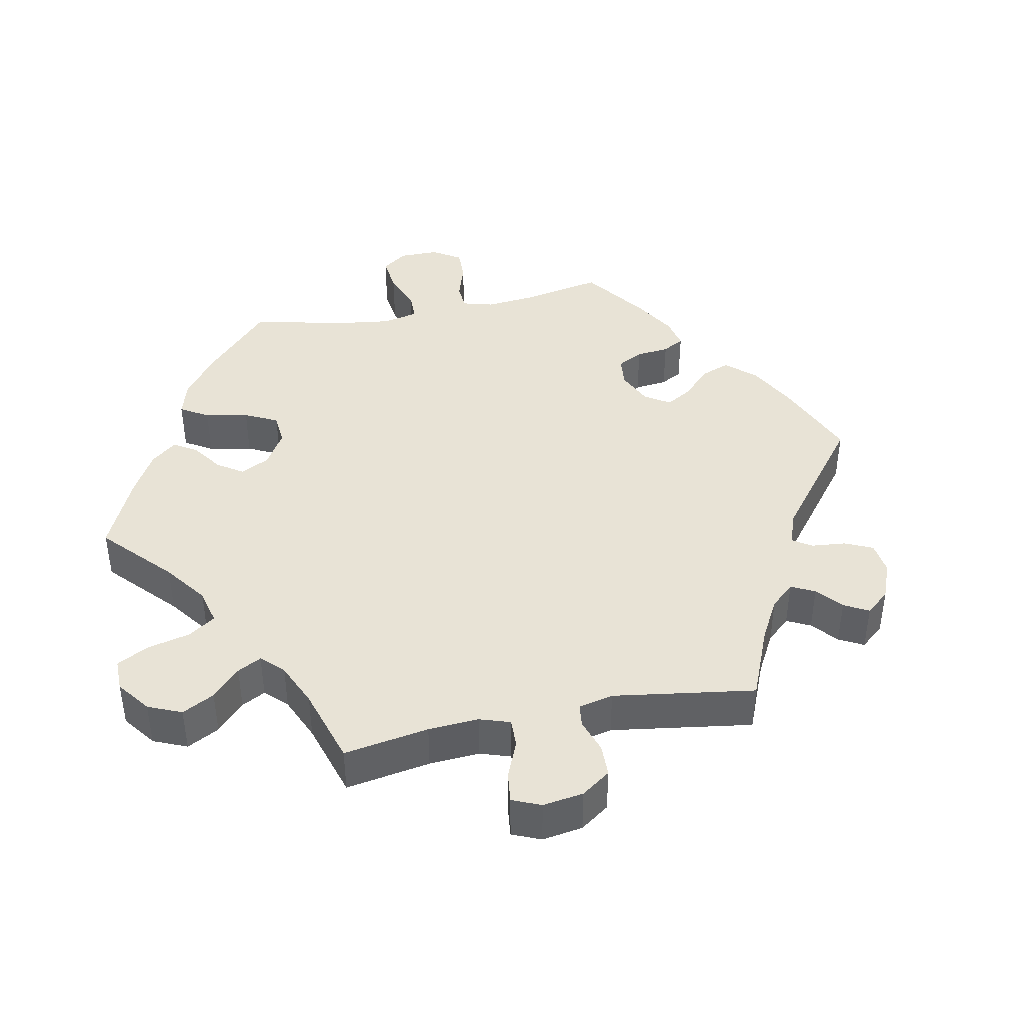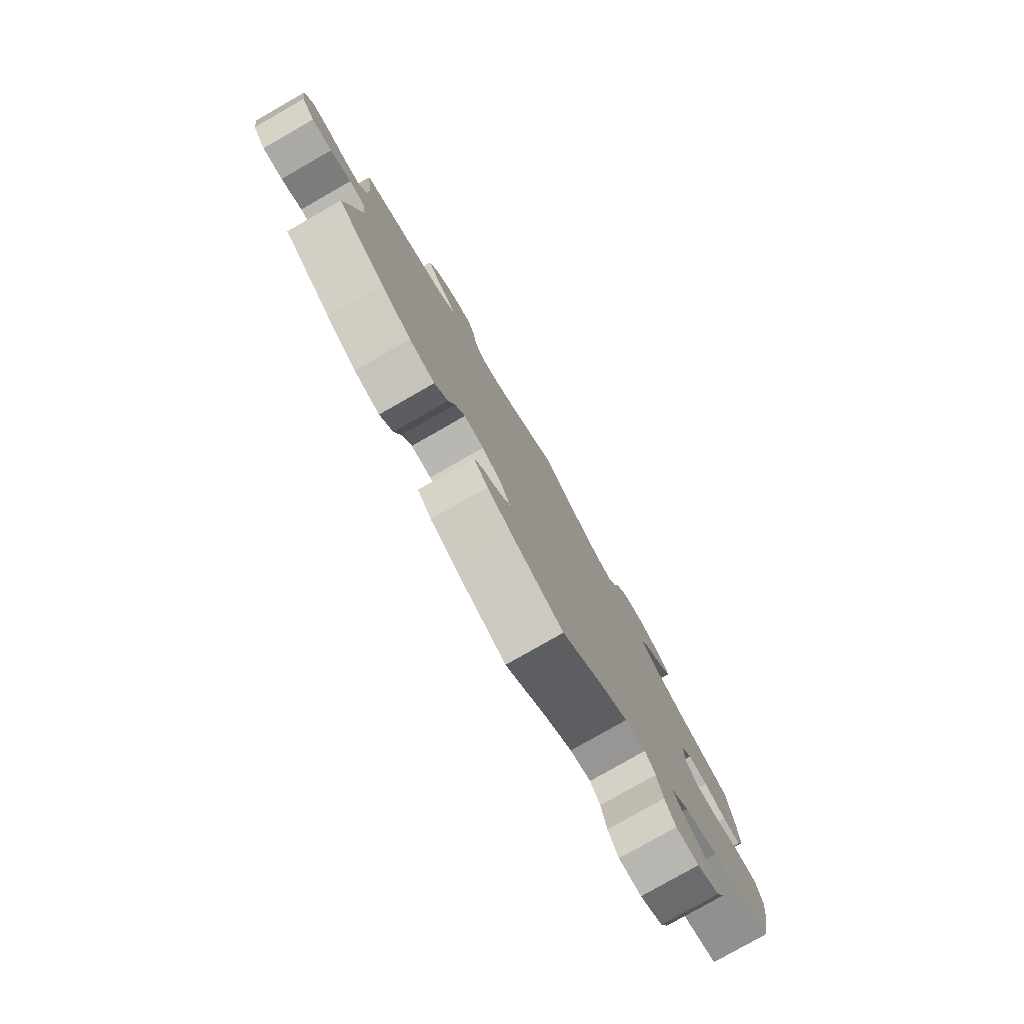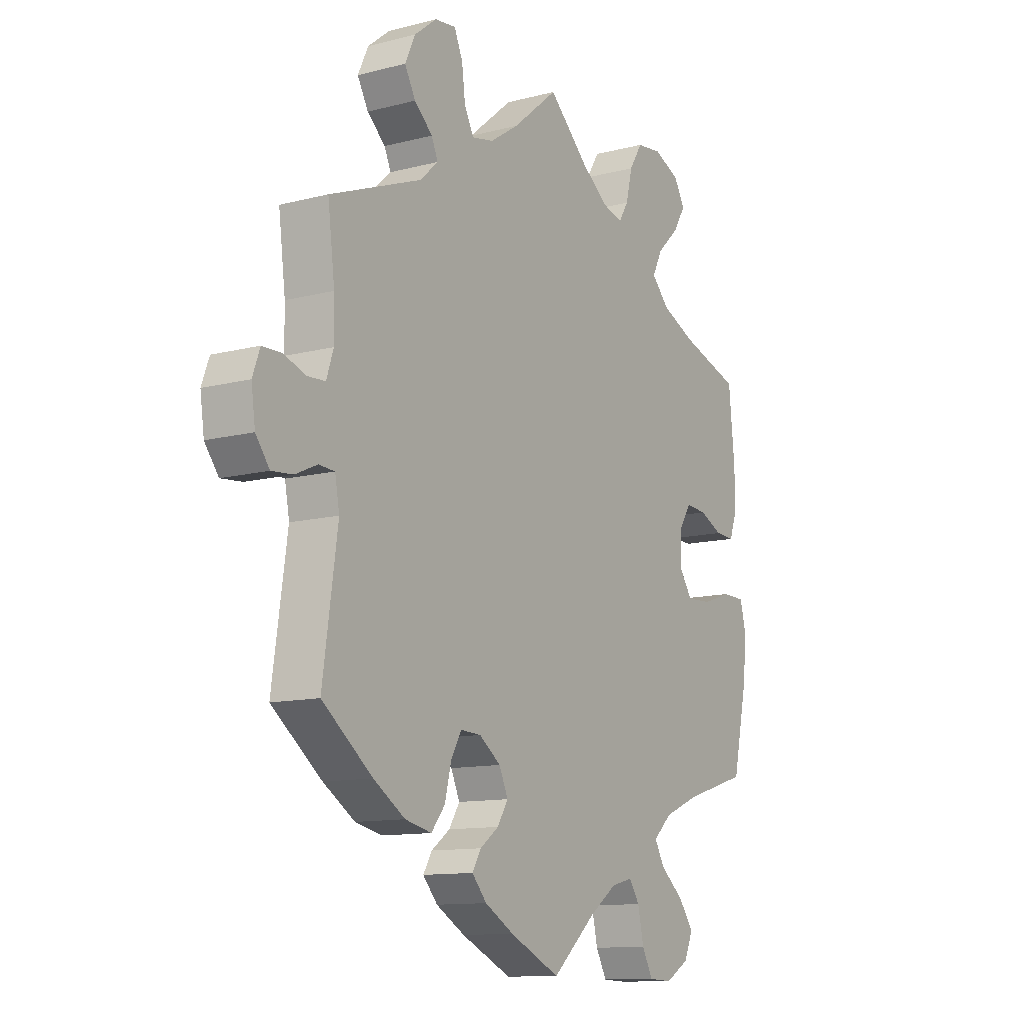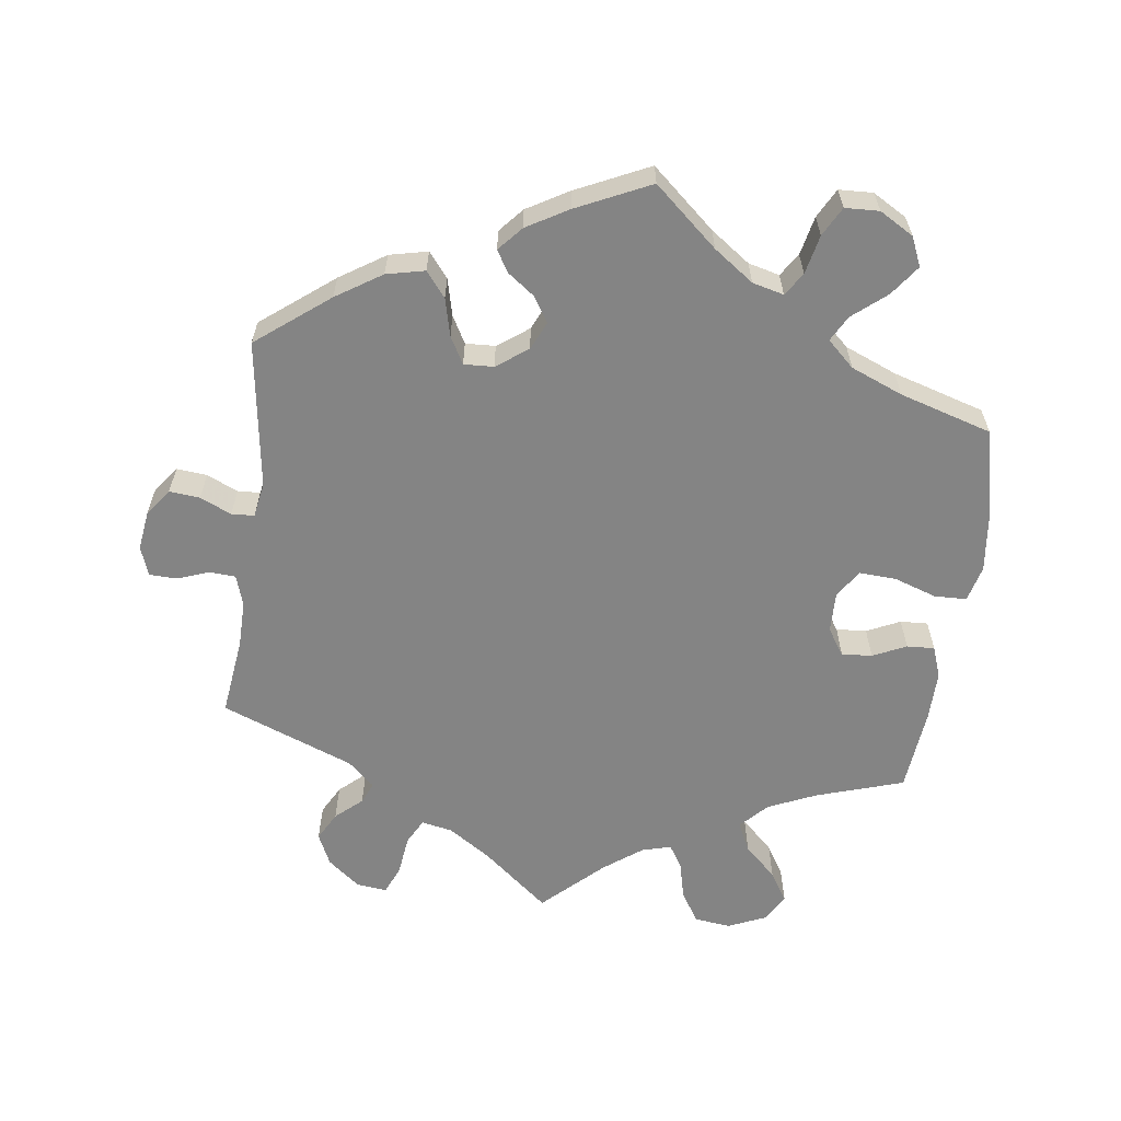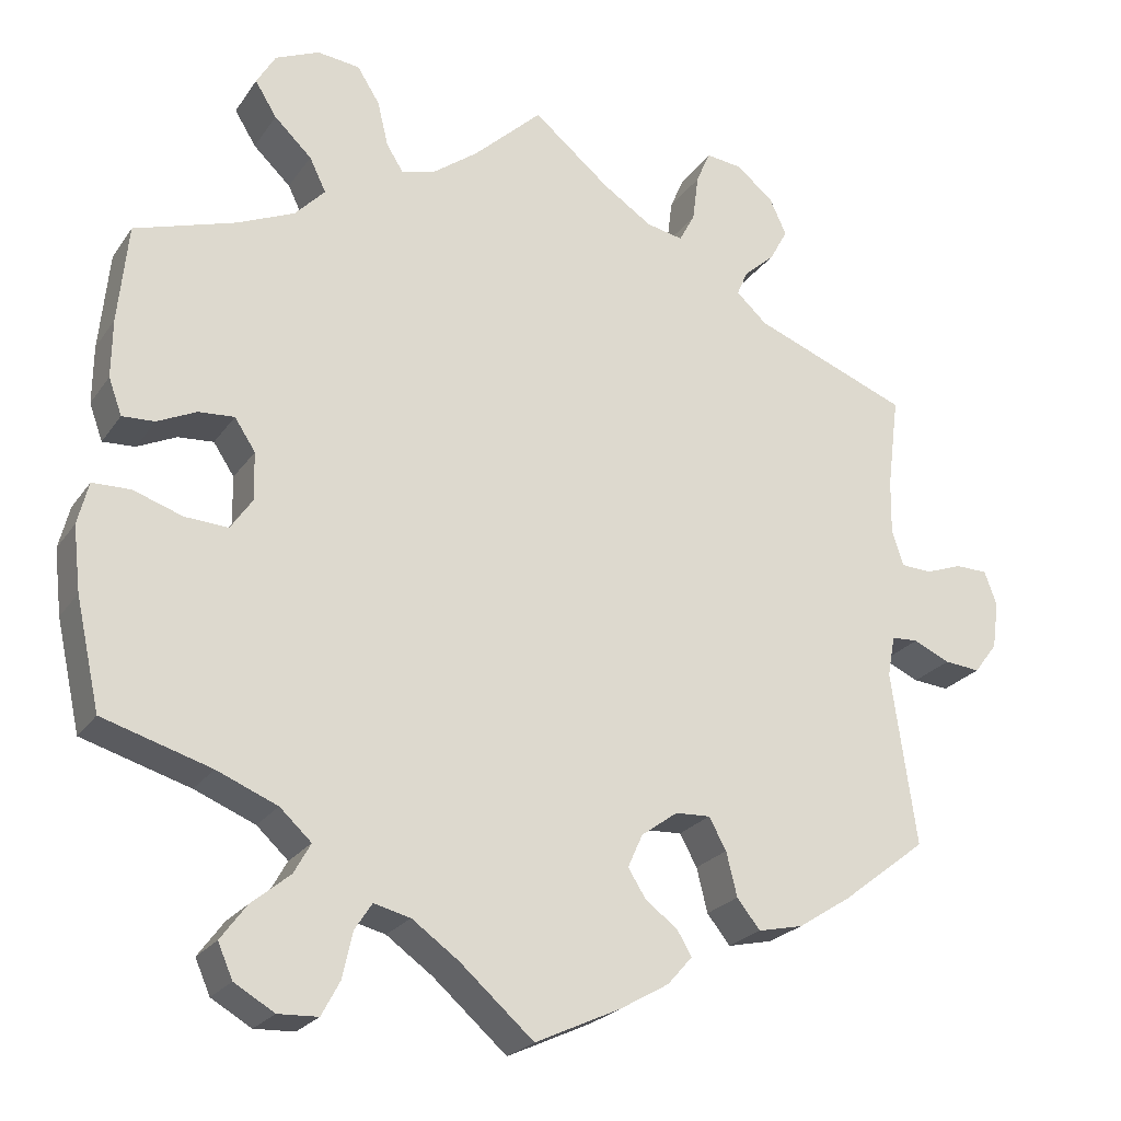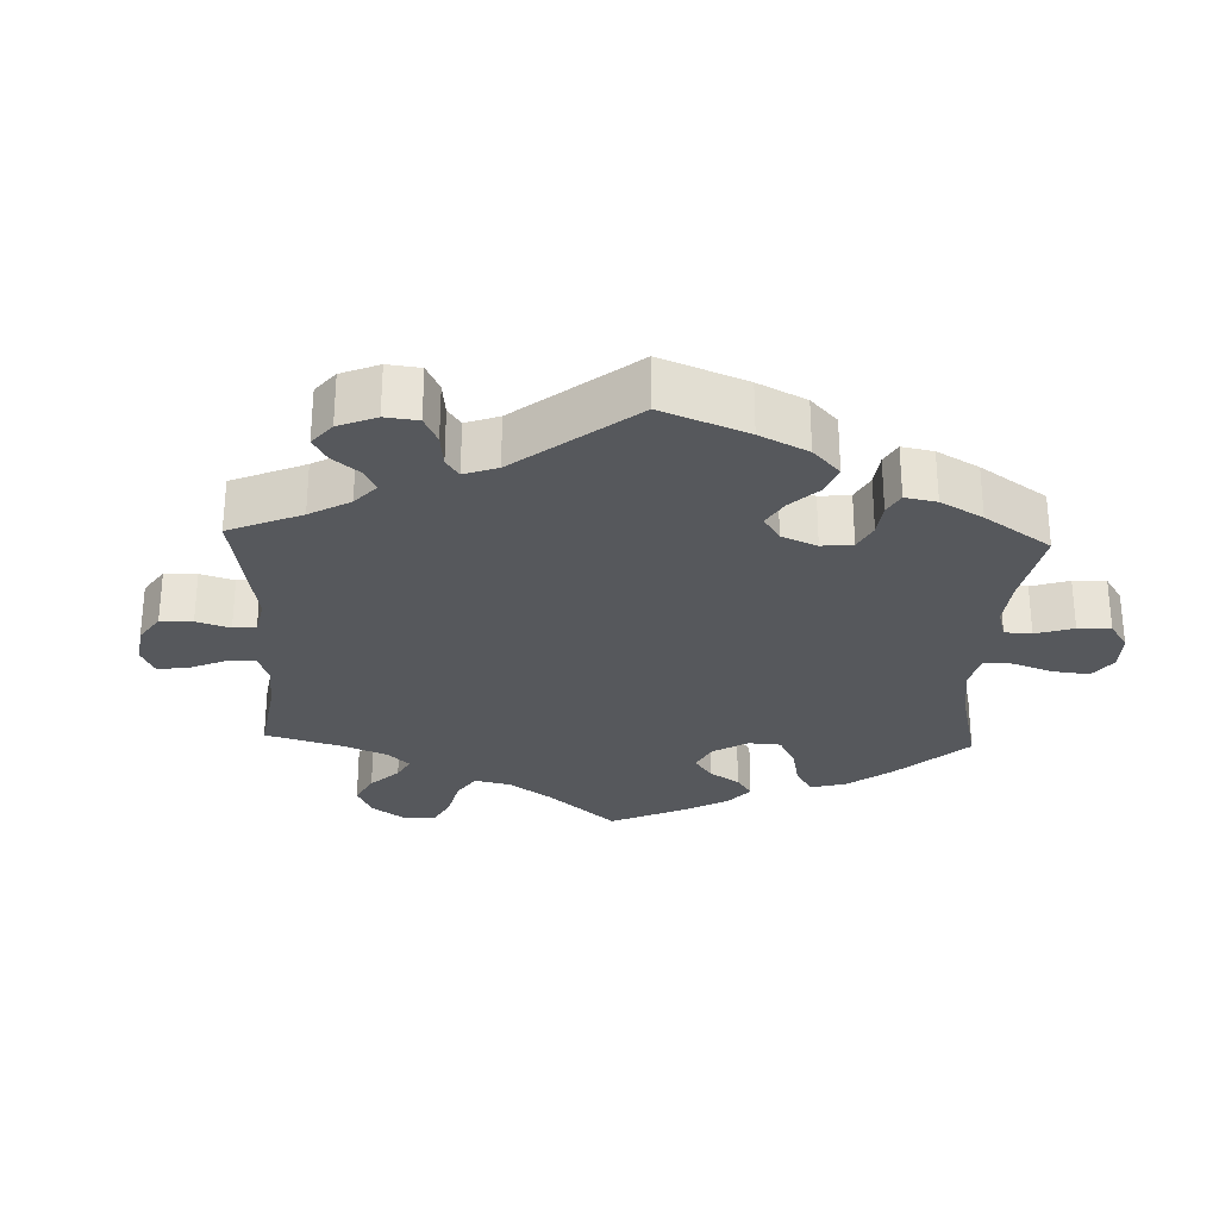
<metadata>
{"format":"obj","ext":"obj","renderer":"f3d","projection":"perspective","resolution":1024,"background":"white","views":[{"elev":41.4,"azim":18.4,"up":"+Y"},{"elev":-79.8,"azim":119.7,"up":"+Z"},{"elev":-11.8,"azim":121.9,"up":"+Z"},{"elev":-61.3,"azim":172.5,"up":"+Y"},{"elev":-23.5,"azim":-25.9,"up":"+Z"},{"elev":-28.0,"azim":117.9,"up":"+Y"}]}
</metadata>
<code>
v 0.093 0.07 0.501
v 0.152 0.07 0.462
v 0.196 0.07 0.453
v 0.215 0.07 0.489
v 0.222 0.07 0.545
v 0.239 0.07 0.585
v 0.282 0.07 0.58
v 0.327 0.07 0.544
v 0.348 0.07 0.499
v 0.326 0.07 0.459
v 0.289 0.07 0.426
v 0.276 0.07 0.396
v 0.313 0.07 0.362
v 0.5 0.07 0.289
v 0.486 0.07 0.178
v 0.485 0.07 0.112
v 0.499 0.07 0.069
v 0.536 0.07 0.067
v 0.58 0.07 0.083
v 0.619 0.07 0.082
v 0.634 0.07 0.041
v 0.626 0.07 -0.016
v 0.598 0.07 -0.053
v 0.555 0.07 -0.049
v 0.511 0.07 -0.029
v 0.479 0.07 -0.031
v 0.47 0.07 -0.08
v 0.5 0.07 -0.289
v 0.398 0.07 -0.368
v 0.334 0.07 -0.409
v 0.28 0.07 -0.421
v 0.252 0.07 -0.386
v 0.239 0.07 -0.333
v 0.218 0.07 -0.295
v 0.176 0.07 -0.297
v 0.132 0.07 -0.329
v 0.114 0.07 -0.369
v 0.136 0.07 -0.404
v 0.174 0.07 -0.432
v 0.192 0.07 -0.462
v 0.162 0.07 -0.496
v 0.103 0.07 -0.53
v 0 0.07 -0.578
v -0.089 0.07 -0.5
v -0.145 0.07 -0.46
v -0.189 0.07 -0.449
v -0.21 0.07 -0.481
v -0.222 0.07 -0.536
v -0.244 0.07 -0.577
v -0.292 0.07 -0.579
v -0.34 0.07 -0.551
v -0.358 0.07 -0.51
v -0.327 0.07 -0.468
v -0.28 0.07 -0.429
v -0.26 0.07 -0.393
v -0.298 0.07 -0.358
v -0.371 0.07 -0.328
v -0.501 0.07 -0.289
v -0.53 0.07 -0.158
v -0.539 0.07 -0.08
v -0.526 0.07 -0.029
v -0.48 0.07 -0.028
v -0.421 0.07 -0.048
v -0.369 0.07 -0.051
v -0.343 0.07 -0.013
v -0.344 0.07 0.045
v -0.369 0.07 0.083
v -0.412 0.07 0.08
v -0.459 0.07 0.058
v -0.498 0.07 0.056
v -0.514 0.07 0.1
v -0.513 0.07 0.17
v -0.501 0.07 0.289
v -0.378 0.07 0.328
v -0.31 0.07 0.358
v -0.274 0.07 0.396
v -0.294 0.07 0.437
v -0.339 0.07 0.48
v -0.365 0.07 0.522
v -0.342 0.07 0.561
v -0.289 0.07 0.584
v -0.238 0.07 0.578
v -0.211 0.07 0.535
v -0.198 0.07 0.481
v -0.178 0.07 0.449
v -0.137 0.07 0.46
v -0.083 0.07 0.5
v 0 0.07 0.578
v 0.093 0 0.501
v 0.152 0 0.462
v 0.196 0 0.453
v 0.215 0 0.489
v 0.222 0 0.545
v 0.239 0 0.585
v 0.282 0 0.58
v 0.327 0 0.544
v 0.348 0 0.499
v 0.326 0 0.459
v 0.289 0 0.426
v 0.276 0 0.396
v 0.313 0 0.362
v 0.5 0 0.289
v 0.486 0 0.178
v 0.485 0 0.112
v 0.499 0 0.069
v 0.536 0 0.067
v 0.58 0 0.083
v 0.619 0 0.082
v 0.634 0 0.041
v 0.626 0 -0.016
v 0.598 0 -0.053
v 0.555 0 -0.049
v 0.511 0 -0.029
v 0.479 0 -0.031
v 0.47 0 -0.08
v 0.5 0 -0.289
v 0.398 0 -0.368
v 0.334 0 -0.409
v 0.28 0 -0.421
v 0.252 0 -0.386
v 0.239 0 -0.333
v 0.218 0 -0.295
v 0.176 0 -0.297
v 0.132 0 -0.329
v 0.114 0 -0.369
v 0.136 0 -0.404
v 0.174 0 -0.432
v 0.192 0 -0.462
v 0.162 0 -0.496
v 0.103 0 -0.53
v 0 0 -0.578
v -0.089 0 -0.5
v -0.145 0 -0.46
v -0.189 0 -0.449
v -0.21 0 -0.481
v -0.222 0 -0.536
v -0.244 0 -0.577
v -0.292 0 -0.579
v -0.34 0 -0.551
v -0.358 0 -0.51
v -0.327 0 -0.468
v -0.28 0 -0.429
v -0.26 0 -0.393
v -0.298 0 -0.358
v -0.371 0 -0.328
v -0.501 0 -0.289
v -0.53 0 -0.158
v -0.539 0 -0.08
v -0.526 0 -0.029
v -0.48 0 -0.028
v -0.421 0 -0.048
v -0.369 0 -0.051
v -0.343 0 -0.013
v -0.344 0 0.045
v -0.369 0 0.083
v -0.412 0 0.08
v -0.459 0 0.058
v -0.498 0 0.056
v -0.514 0 0.1
v -0.513 0 0.17
v -0.501 0 0.289
v -0.378 0 0.328
v -0.31 0 0.358
v -0.274 0 0.396
v -0.294 0 0.437
v -0.339 0 0.48
v -0.365 0 0.522
v -0.342 0 0.561
v -0.289 0 0.584
v -0.238 0 0.578
v -0.211 0 0.535
v -0.198 0 0.481
v -0.178 0 0.449
v -0.137 0 0.46
v -0.083 0 0.5
v 0 0 0.578
f 87 88 1
f 86 87 1 2
f 85 86 2 3
f 81 82 83 84
f 81 84 85
f 80 81 85
f 77 78 79 80
f 76 77 80 85
f 75 76 85 3
f 71 72 73 74
f 71 74 75 3
f 68 69 70 71
f 67 68 71 3
f 60 61 62 63
f 60 63 64
f 57 58 59 60
f 56 57 60 64
f 55 56 64 65
f 51 52 53 54
f 51 54 55
f 50 51 55
f 47 48 49 50
f 46 47 50 55
f 45 46 55 65
f 41 42 43 44
f 38 39 40 41
f 37 38 41 44
f 36 37 44 45
f 30 31 32 33
f 30 33 34
f 27 28 29 30
f 26 27 30 34
f 22 23 24 25
f 22 25 26
f 21 22 26
f 18 19 20 21
f 17 18 21 26
f 16 17 26 34
f 13 14 15
f 12 13 15 16
f 8 9 10 11
f 8 11 12
f 7 8 12
f 4 5 6 7
f 3 4 7 12
f 66 67 3 12
f 35 36 45 65
f 34 35 65 66
f 12 16 34 66
f 89 176 175
f 90 89 175 174
f 91 90 174 173
f 172 171 170 169
f 173 172 169
f 173 169 168
f 168 167 166 165
f 173 168 165 164
f 91 173 164 163
f 162 161 160 159
f 91 163 162 159
f 159 158 157 156
f 91 159 156 155
f 151 150 149 148
f 152 151 148
f 148 147 146 145
f 152 148 145 144
f 153 152 144 143
f 142 141 140 139
f 143 142 139
f 143 139 138
f 138 137 136 135
f 143 138 135 134
f 153 143 134 133
f 132 131 130 129
f 129 128 127 126
f 132 129 126 125
f 133 132 125 124
f 121 120 119 118
f 122 121 118
f 118 117 116 115
f 122 118 115 114
f 113 112 111 110
f 114 113 110
f 114 110 109
f 109 108 107 106
f 114 109 106 105
f 122 114 105 104
f 103 102 101
f 104 103 101 100
f 99 98 97 96
f 100 99 96
f 100 96 95
f 95 94 93 92
f 100 95 92 91
f 100 91 155 154
f 153 133 124 123
f 154 153 123 122
f 154 122 104 100
f 1 89 90 2
f 2 90 91 3
f 3 91 92 4
f 4 92 93 5
f 5 93 94 6
f 6 94 95 7
f 7 95 96 8
f 8 96 97 9
f 9 97 98 10
f 10 98 99 11
f 11 99 100 12
f 12 100 101 13
f 13 101 102 14
f 14 102 103 15
f 15 103 104 16
f 16 104 105 17
f 17 105 106 18
f 18 106 107 19
f 19 107 108 20
f 20 108 109 21
f 21 109 110 22
f 22 110 111 23
f 23 111 112 24
f 24 112 113 25
f 25 113 114 26
f 26 114 115 27
f 27 115 116 28
f 28 116 117 29
f 29 117 118 30
f 30 118 119 31
f 31 119 120 32
f 32 120 121 33
f 33 121 122 34
f 34 122 123 35
f 35 123 124 36
f 36 124 125 37
f 37 125 126 38
f 38 126 127 39
f 39 127 128 40
f 40 128 129 41
f 41 129 130 42
f 42 130 131 43
f 43 131 132 44
f 44 132 133 45
f 45 133 134 46
f 46 134 135 47
f 47 135 136 48
f 48 136 137 49
f 49 137 138 50
f 50 138 139 51
f 51 139 140 52
f 52 140 141 53
f 53 141 142 54
f 54 142 143 55
f 55 143 144 56
f 56 144 145 57
f 57 145 146 58
f 58 146 147 59
f 59 147 148 60
f 60 148 149 61
f 61 149 150 62
f 62 150 151 63
f 63 151 152 64
f 64 152 153 65
f 65 153 154 66
f 66 154 155 67
f 67 155 156 68
f 68 156 157 69
f 69 157 158 70
f 70 158 159 71
f 71 159 160 72
f 72 160 161 73
f 73 161 162 74
f 74 162 163 75
f 75 163 164 76
f 76 164 165 77
f 77 165 166 78
f 78 166 167 79
f 79 167 168 80
f 80 168 169 81
f 81 169 170 82
f 82 170 171 83
f 83 171 172 84
f 84 172 173 85
f 85 173 174 86
f 86 174 175 87
f 87 175 176 88
f 88 176 89 1

</code>
